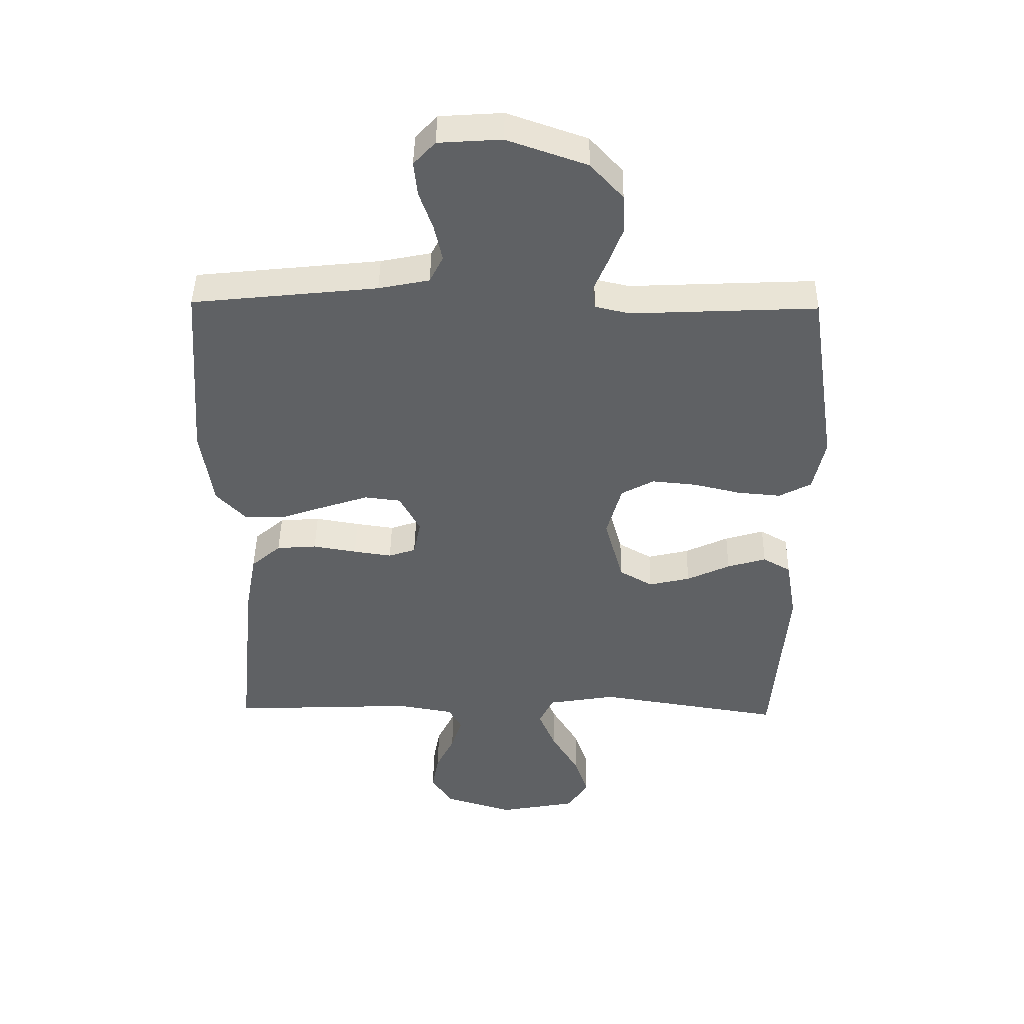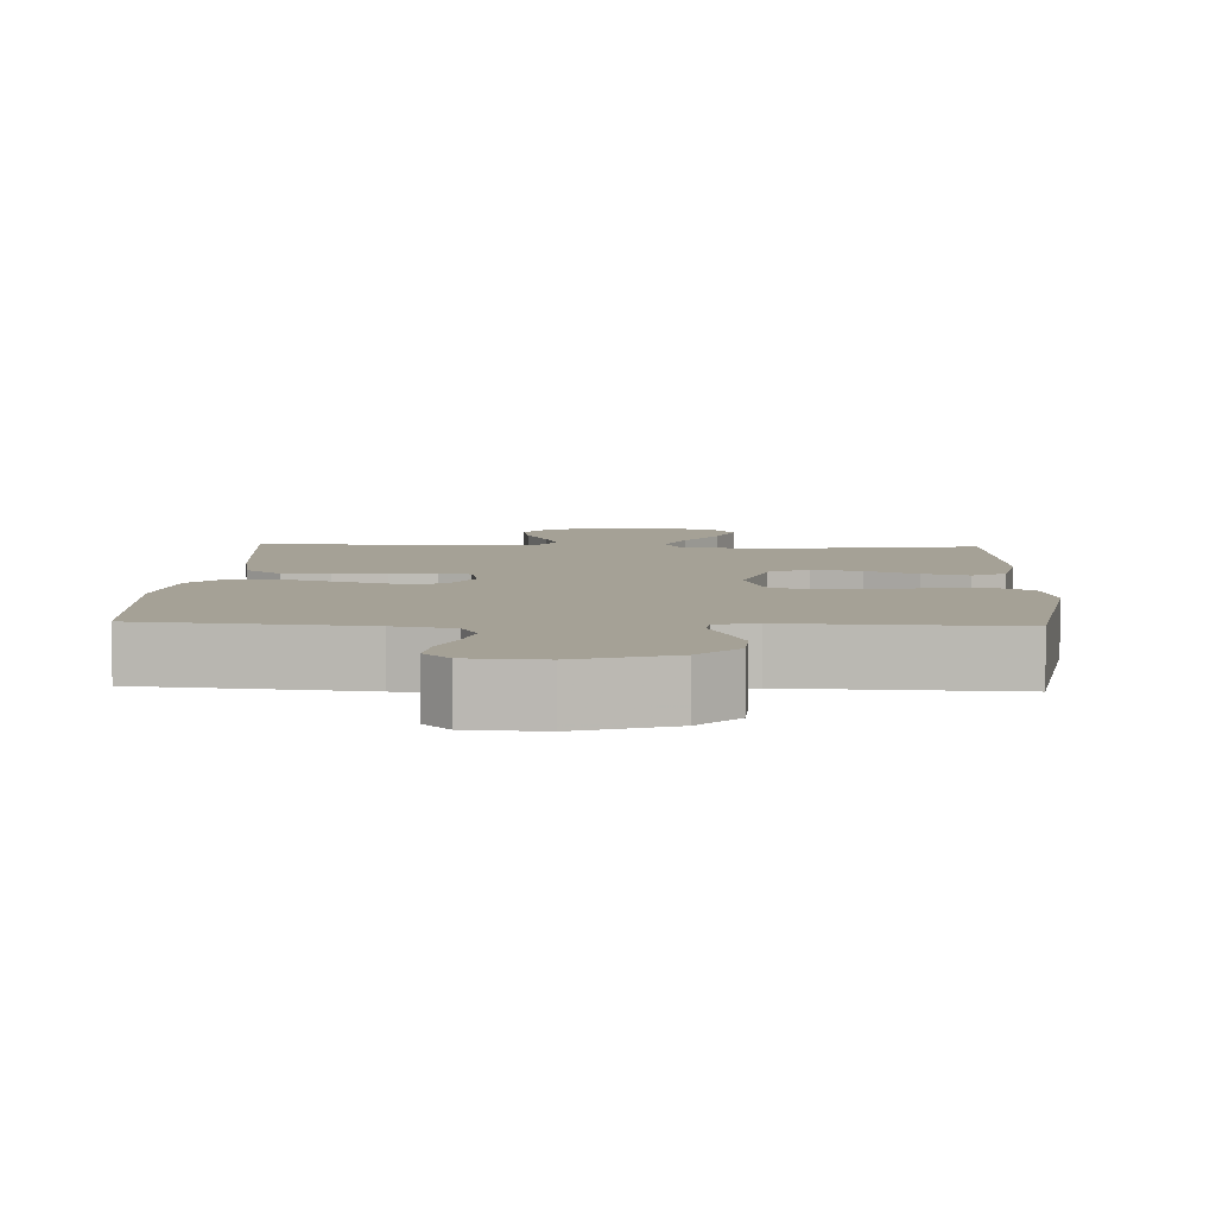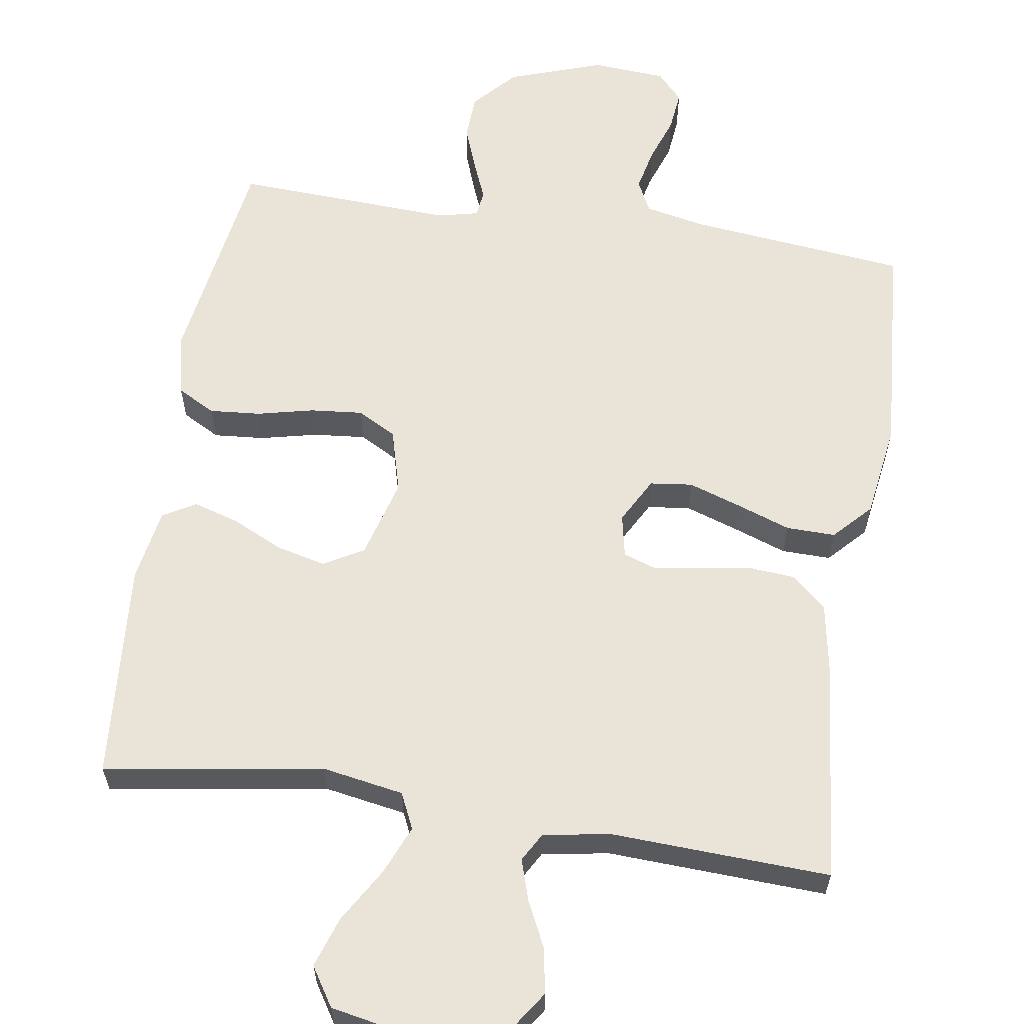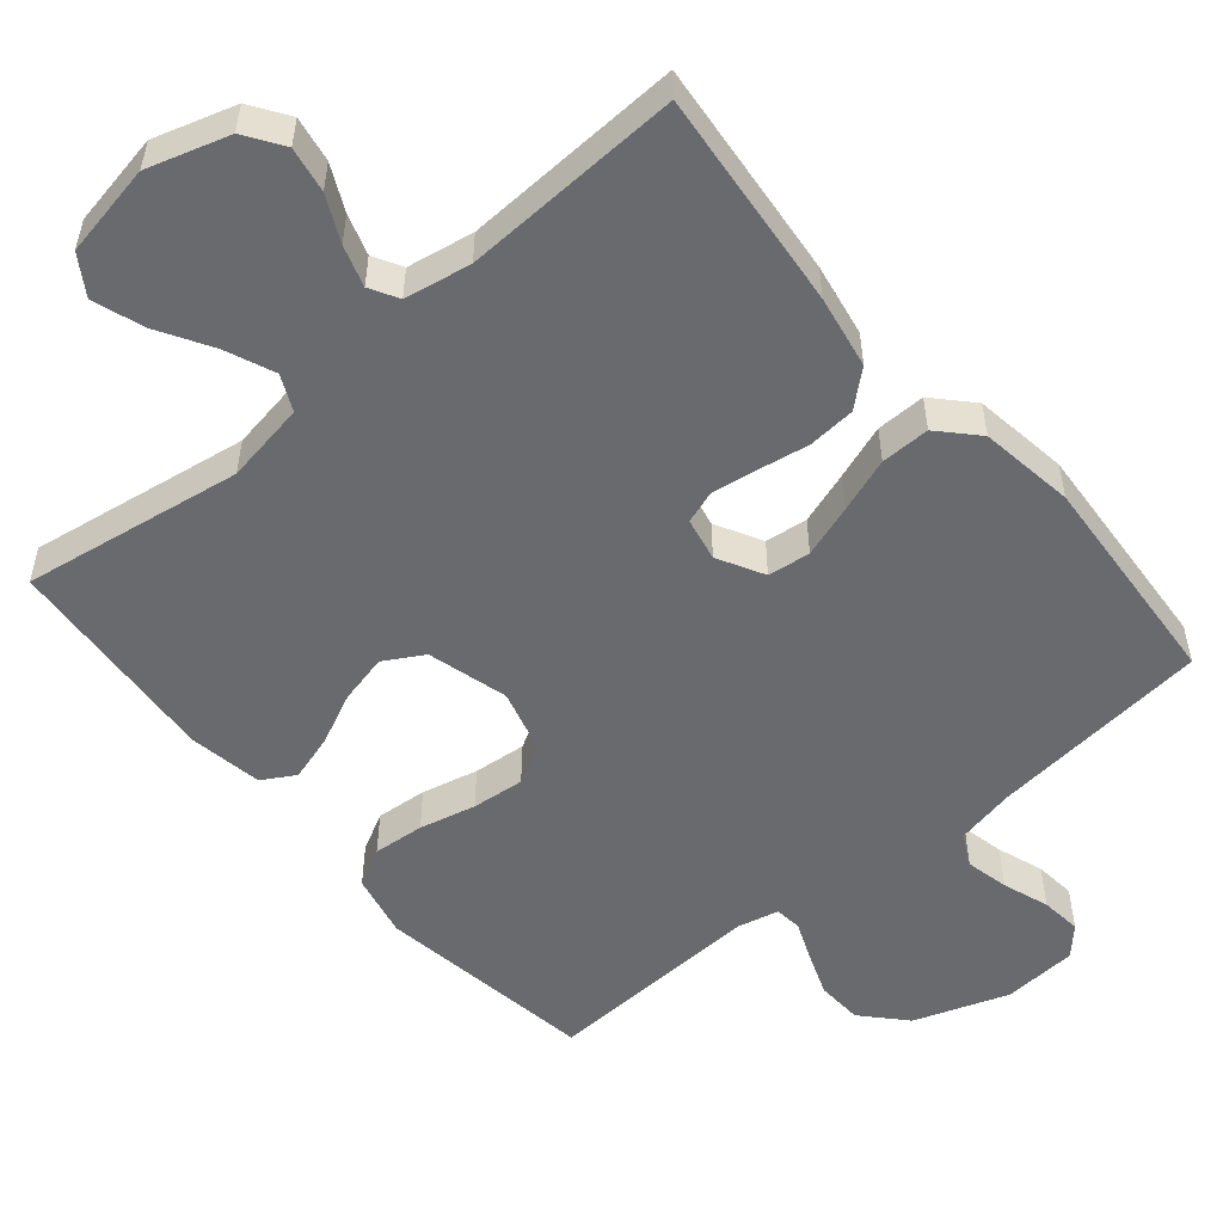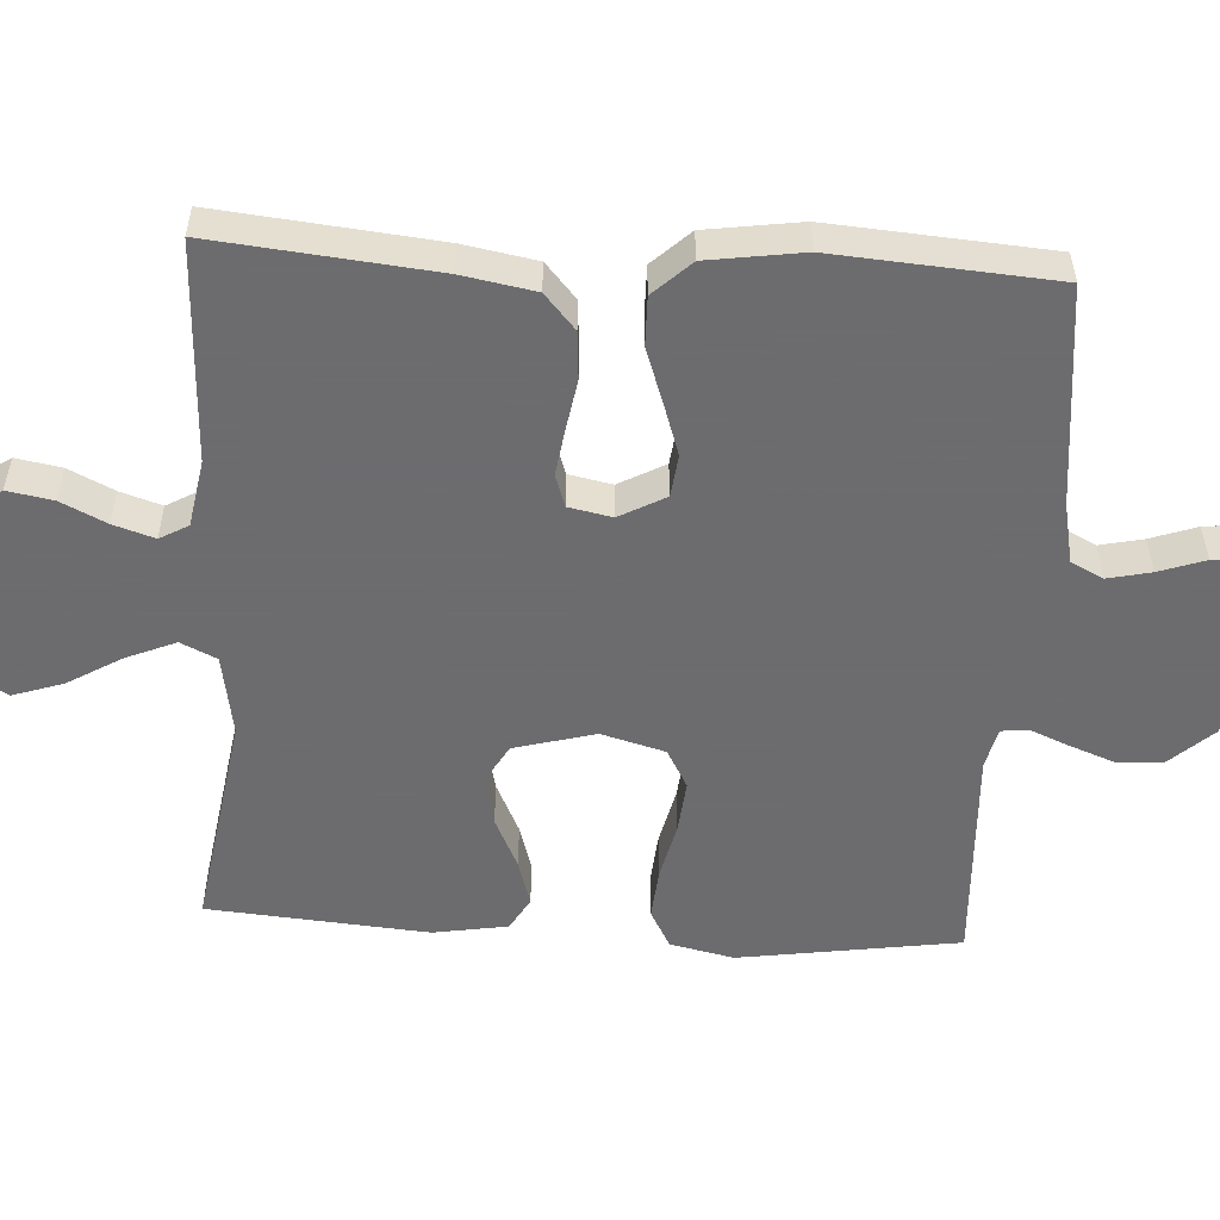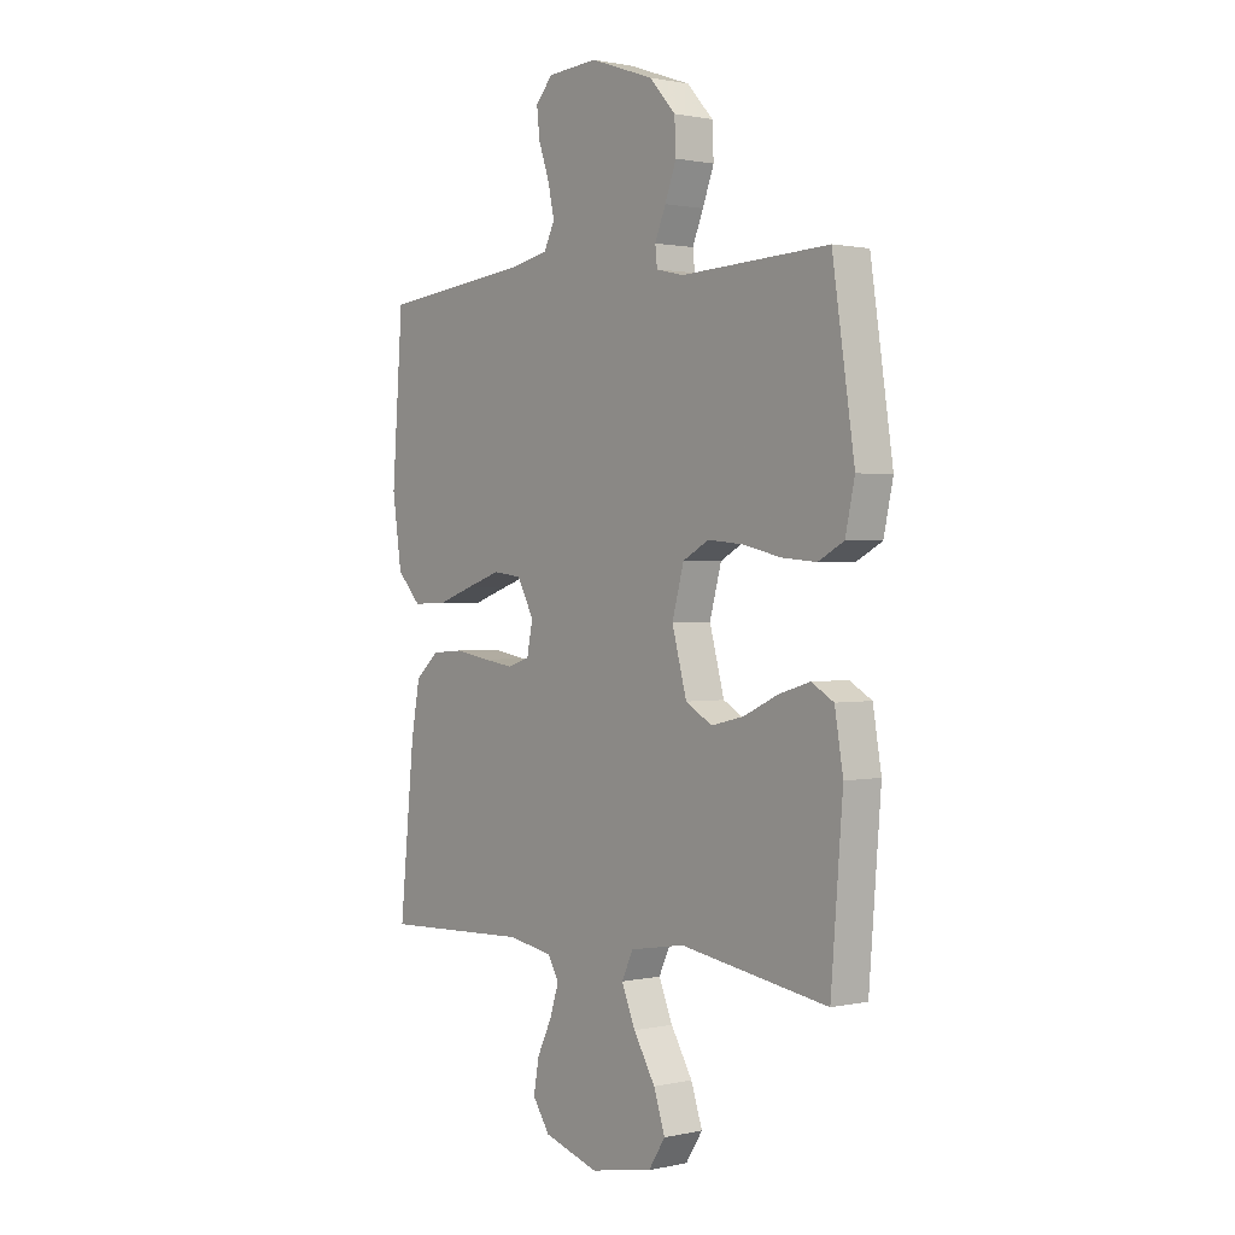
<metadata>
{"format":"obj","ext":"obj","renderer":"f3d","projection":"perspective","resolution":1024,"background":"white","views":[{"elev":44.5,"azim":0.9,"up":"+Z"},{"elev":6.0,"azim":2.7,"up":"+Y"},{"elev":60.8,"azim":-171.1,"up":"+Y"},{"elev":-53.0,"azim":-139.9,"up":"+Y"},{"elev":-53.8,"azim":-93.4,"up":"+Y"},{"elev":1.2,"azim":51.1,"up":"+Z"}]}
</metadata>
<code>
v -0.5 0.07 0.5
v -0.2 0.07 0.532
v -0.118 0.07 0.549
v -0.096 0.07 0.593
v -0.109 0.07 0.652
v -0.131 0.07 0.715
v -0.137 0.07 0.771
v -0.102 0.07 0.809
v 0 0.07 0.816
v 0.129 0.07 0.771
v 0.182 0.07 0.713
v 0.185 0.07 0.65
v 0.162 0.07 0.589
v 0.14 0.07 0.536
v 0.144 0.07 0.499
v 0.2 0.07 0.486
v 0.5 0.07 0.5
v 0.545 0.07 0.2
v 0.526 0.07 0.113
v 0.474 0.07 0.085
v 0.404 0.07 0.091
v 0.327 0.07 0.109
v 0.255 0.07 0.116
v 0.202 0.07 0.087
v 0.178 0.07 0
v 0.208 0.07 -0.11
v 0.262 0.07 -0.141
v 0.329 0.07 -0.125
v 0.399 0.07 -0.092
v 0.462 0.07 -0.073
v 0.507 0.07 -0.099
v 0.524 0.07 -0.2
v 0.5 0.07 -0.5
v 0.2 0.07 -0.453
v 0.089 0.07 -0.472
v 0.066 0.07 -0.521
v 0.094 0.07 -0.588
v 0.138 0.07 -0.662
v 0.161 0.07 -0.731
v 0.127 0.07 -0.784
v 0 0.07 -0.808
v -0.111 0.07 -0.774
v -0.146 0.07 -0.722
v -0.135 0.07 -0.66
v -0.105 0.07 -0.598
v -0.087 0.07 -0.542
v -0.109 0.07 -0.503
v -0.2 0.07 -0.487
v -0.5 0.07 -0.5
v -0.47 0.07 -0.2
v -0.452 0.07 -0.1
v -0.404 0.07 -0.058
v -0.339 0.07 -0.053
v -0.268 0.07 -0.065
v -0.206 0.07 -0.074
v -0.162 0.07 -0.059
v -0.15 0.07 0
v -0.184 0.07 0.063
v -0.242 0.07 0.07
v -0.314 0.07 0.046
v -0.388 0.07 0.02
v -0.455 0.07 0.019
v -0.503 0.07 0.07
v -0.522 0.07 0.2
v -0.5 0 0.5
v -0.2 0 0.532
v -0.118 0 0.549
v -0.096 0 0.593
v -0.109 0 0.652
v -0.131 0 0.715
v -0.137 0 0.771
v -0.102 0 0.809
v 0 0 0.816
v 0.129 0 0.771
v 0.182 0 0.713
v 0.185 0 0.65
v 0.162 0 0.589
v 0.14 0 0.536
v 0.144 0 0.499
v 0.2 0 0.486
v 0.5 0 0.5
v 0.545 0 0.2
v 0.526 0 0.113
v 0.474 0 0.085
v 0.404 0 0.091
v 0.327 0 0.109
v 0.255 0 0.116
v 0.202 0 0.087
v 0.178 0 0
v 0.208 0 -0.11
v 0.262 0 -0.141
v 0.329 0 -0.125
v 0.399 0 -0.092
v 0.462 0 -0.073
v 0.507 0 -0.099
v 0.524 0 -0.2
v 0.5 0 -0.5
v 0.2 0 -0.453
v 0.089 0 -0.472
v 0.066 0 -0.521
v 0.094 0 -0.588
v 0.138 0 -0.662
v 0.161 0 -0.731
v 0.127 0 -0.784
v 0 0 -0.808
v -0.111 0 -0.774
v -0.146 0 -0.722
v -0.135 0 -0.66
v -0.105 0 -0.598
v -0.087 0 -0.542
v -0.109 0 -0.503
v -0.2 0 -0.487
v -0.5 0 -0.5
v -0.47 0 -0.2
v -0.452 0 -0.1
v -0.404 0 -0.058
v -0.339 0 -0.053
v -0.268 0 -0.065
v -0.206 0 -0.074
v -0.162 0 -0.059
v -0.15 0 0
v -0.184 0 0.063
v -0.242 0 0.07
v -0.314 0 0.046
v -0.388 0 0.02
v -0.455 0 0.019
v -0.503 0 0.07
v -0.522 0 0.2
f 64 1 2
f 63 64 2
f 62 63 2
f 61 62 2
f 60 61 2
f 59 60 2 3
f 58 59 3 4
f 57 58 4
f 52 53 54
f 51 52 54
f 50 51 54
f 49 50 54
f 48 49 54
f 47 48 54 55
f 46 47 55 56
f 43 44 45
f 42 43 45
f 41 42 45
f 40 41 45
f 39 40 45
f 38 39 45
f 37 38 45
f 36 37 45 46
f 46 56 57
f 36 46 57
f 35 36 57
f 32 33 34
f 31 32 34
f 30 31 34
f 29 30 34
f 28 29 34
f 27 28 34 35
f 20 21 22
f 19 20 22
f 18 19 22
f 17 18 22
f 16 17 22
f 15 16 22 23
f 12 13 14
f 11 12 14
f 10 11 14
f 9 10 14
f 8 9 14
f 7 8 14
f 6 7 14
f 5 6 14
f 4 5 14 15
f 15 23 24
f 4 15 24
f 57 4 24
f 26 27 35 57
f 57 24 25
f 25 26 57
f 66 65 128
f 66 128 127
f 66 127 126
f 66 126 125
f 66 125 124
f 67 66 124 123
f 68 67 123 122
f 68 122 121
f 118 117 116
f 118 116 115
f 118 115 114
f 118 114 113
f 118 113 112
f 119 118 112 111
f 120 119 111 110
f 109 108 107
f 109 107 106
f 109 106 105
f 109 105 104
f 109 104 103
f 109 103 102
f 109 102 101
f 110 109 101 100
f 121 120 110
f 121 110 100
f 121 100 99
f 98 97 96
f 98 96 95
f 98 95 94
f 98 94 93
f 98 93 92
f 99 98 92 91
f 86 85 84
f 86 84 83
f 86 83 82
f 86 82 81
f 86 81 80
f 87 86 80 79
f 78 77 76
f 78 76 75
f 78 75 74
f 78 74 73
f 78 73 72
f 78 72 71
f 78 71 70
f 78 70 69
f 79 78 69 68
f 88 87 79
f 88 79 68
f 88 68 121
f 121 99 91 90
f 89 88 121
f 121 90 89
f 1 65 66 2
f 2 66 67 3
f 3 67 68 4
f 4 68 69 5
f 5 69 70 6
f 6 70 71 7
f 7 71 72 8
f 8 72 73 9
f 9 73 74 10
f 10 74 75 11
f 11 75 76 12
f 12 76 77 13
f 13 77 78 14
f 14 78 79 15
f 15 79 80 16
f 16 80 81 17
f 17 81 82 18
f 18 82 83 19
f 19 83 84 20
f 20 84 85 21
f 21 85 86 22
f 22 86 87 23
f 23 87 88 24
f 24 88 89 25
f 25 89 90 26
f 26 90 91 27
f 27 91 92 28
f 28 92 93 29
f 29 93 94 30
f 30 94 95 31
f 31 95 96 32
f 32 96 97 33
f 33 97 98 34
f 34 98 99 35
f 35 99 100 36
f 36 100 101 37
f 37 101 102 38
f 38 102 103 39
f 39 103 104 40
f 40 104 105 41
f 41 105 106 42
f 42 106 107 43
f 43 107 108 44
f 44 108 109 45
f 45 109 110 46
f 46 110 111 47
f 47 111 112 48
f 48 112 113 49
f 49 113 114 50
f 50 114 115 51
f 51 115 116 52
f 52 116 117 53
f 53 117 118 54
f 54 118 119 55
f 55 119 120 56
f 56 120 121 57
f 57 121 122 58
f 58 122 123 59
f 59 123 124 60
f 60 124 125 61
f 61 125 126 62
f 62 126 127 63
f 63 127 128 64
f 64 128 65 1

</code>
